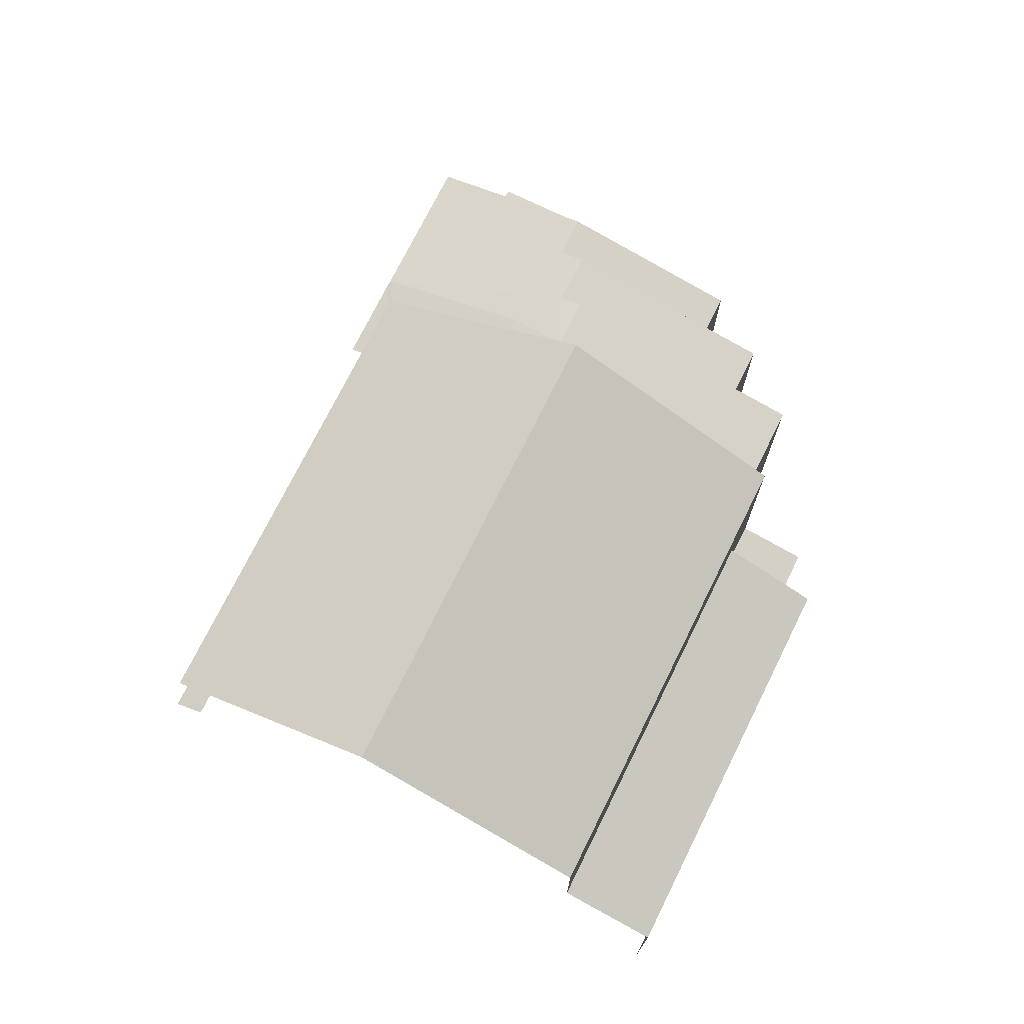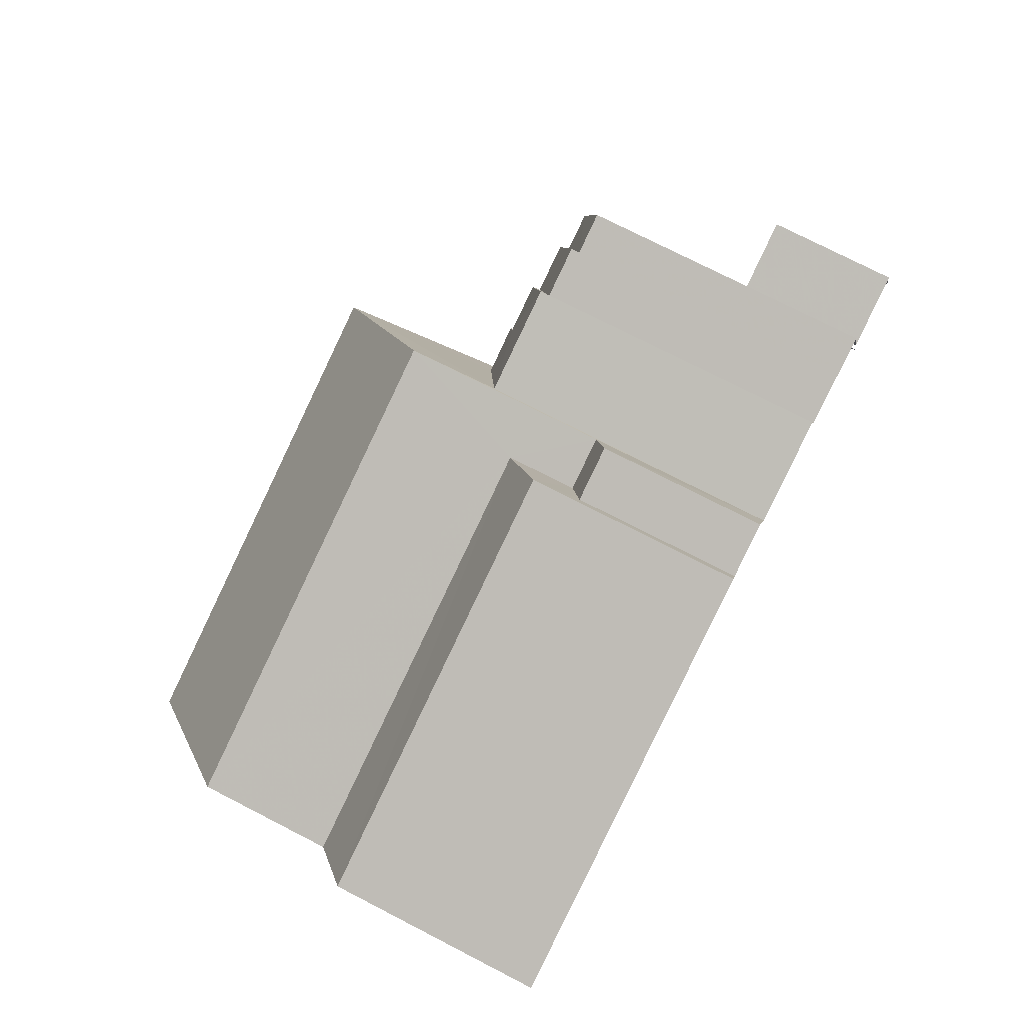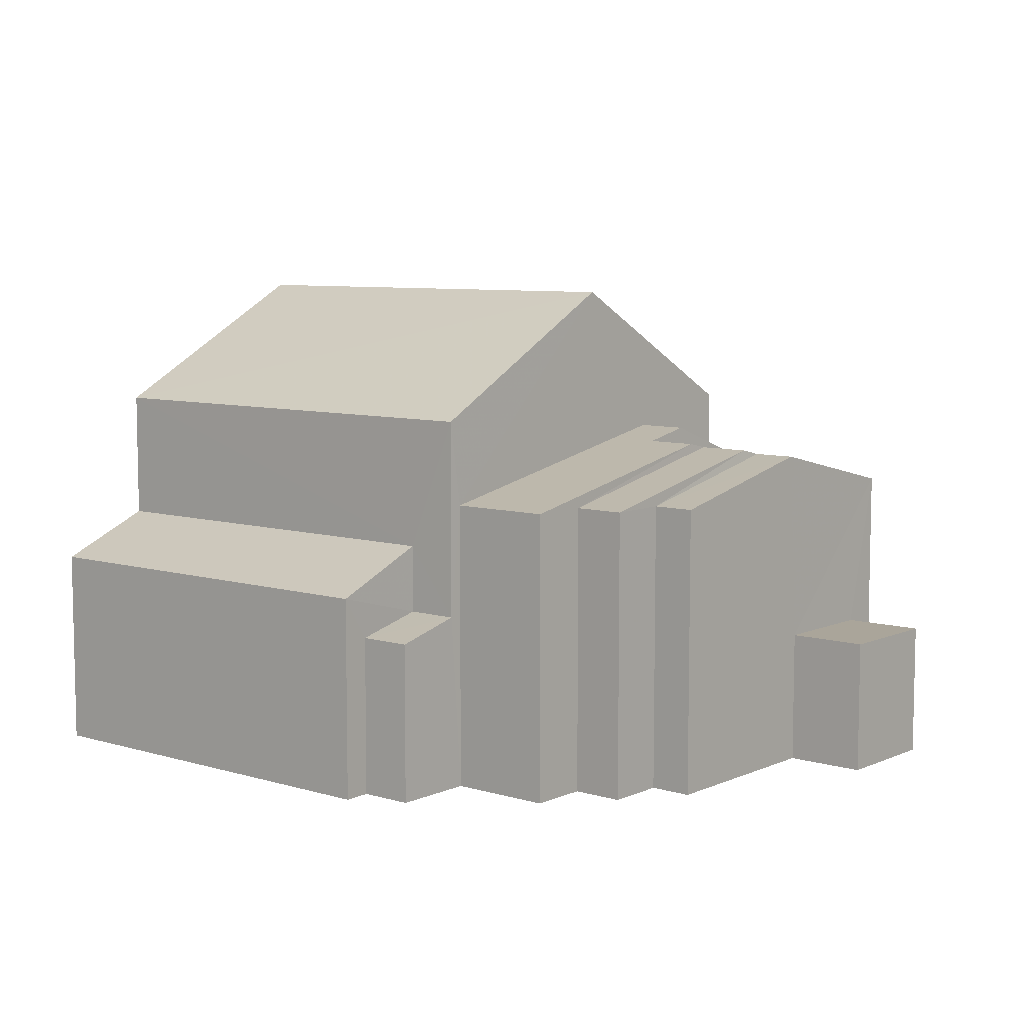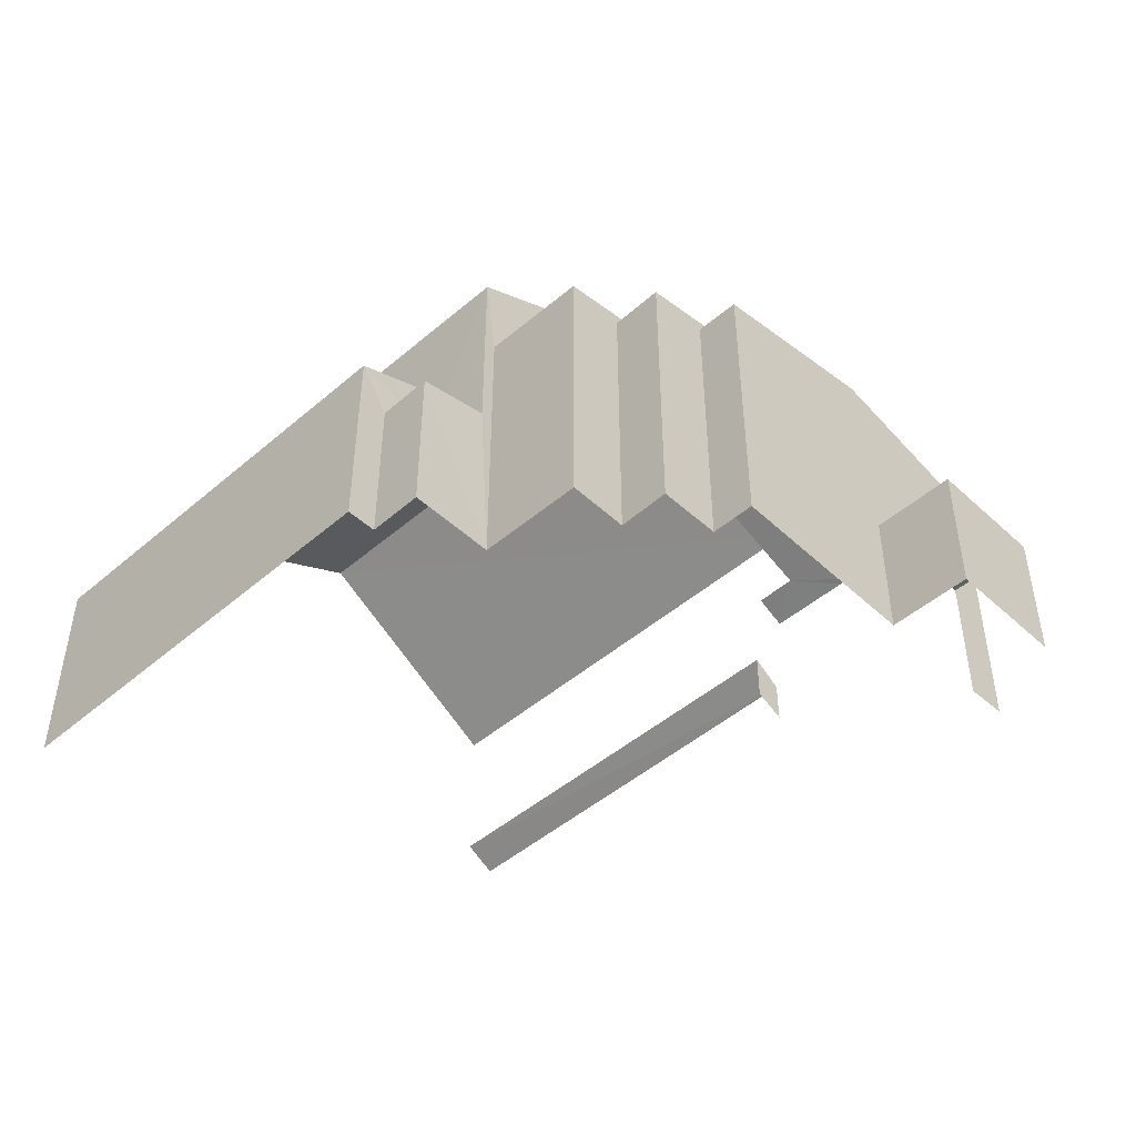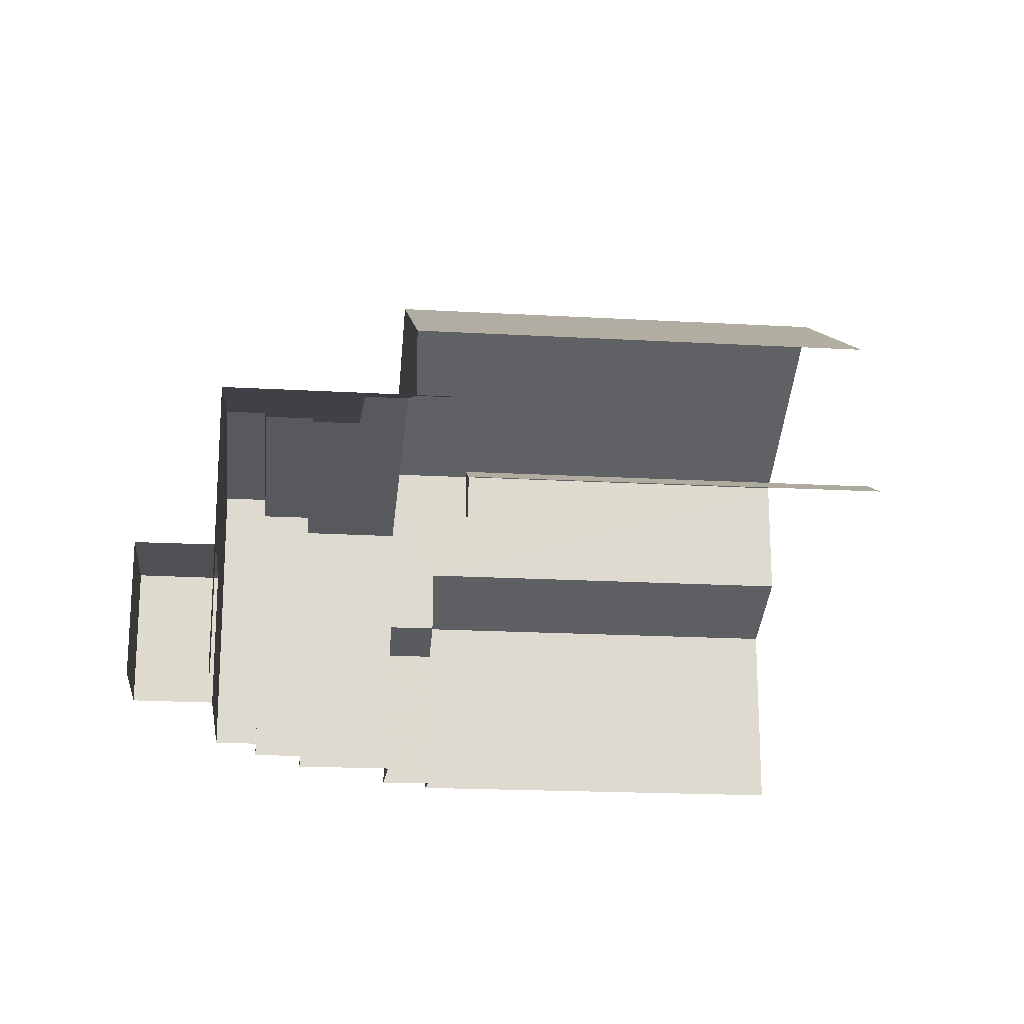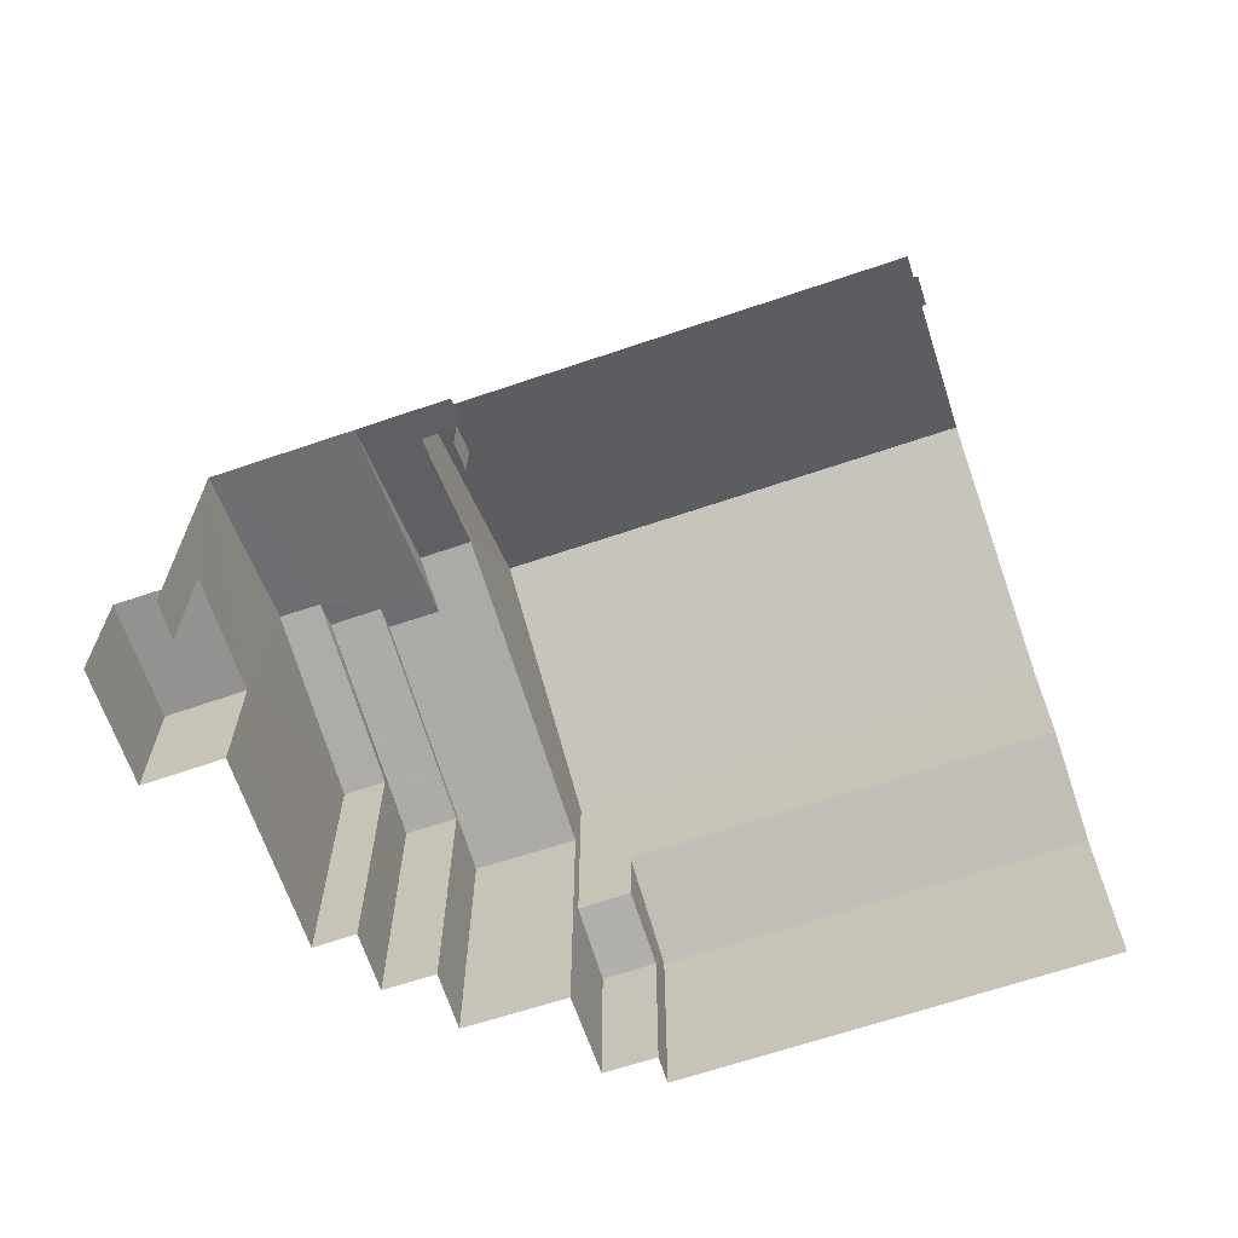
<metadata>
{"format":"obj","ext":"obj","renderer":"f3d","projection":"perspective","resolution":1024,"background":"white","views":[{"elev":73.2,"azim":97.2,"up":"+Z"},{"elev":75.0,"azim":117.2,"up":"+Y"},{"elev":7.6,"azim":-159.3,"up":"+Z"},{"elev":-47.5,"azim":-155.2,"up":"+Z"},{"elev":-18.6,"azim":-25.4,"up":"+Z"},{"elev":-66.4,"azim":-0.4,"up":"+Z"}]}
</metadata>
<code>
v -2.231e+05 -1.27e+05 18.96
v -2.231e+05 -1.27e+05 18.96
v -2.231e+05 -1.27e+05 18.96
v -2.231e+05 -1.27e+05 18.96
v -2.231e+05 -1.27e+05 18.96
v -2.231e+05 -1.27e+05 18.96
v -2.231e+05 -1.27e+05 18.96
v -2.231e+05 -1.27e+05 18.96
v -2.231e+05 -1.27e+05 18.96
v -2.231e+05 -1.27e+05 18.96
v -2.231e+05 -1.27e+05 18.96
v -2.231e+05 -1.27e+05 18.96
v -2.231e+05 -1.27e+05 18.96
v -2.231e+05 -1.27e+05 18.96
v -2.231e+05 -1.27e+05 18.96
v -2.231e+05 -1.27e+05 18.96
v -2.231e+05 -1.27e+05 18.96
v -2.231e+05 -1.27e+05 18.96
v -2.231e+05 -1.27e+05 24.07
v -2.231e+05 -1.27e+05 24.28
v -2.231e+05 -1.27e+05 24.28
v -2.231e+05 -1.27e+05 24.07
v -2.231e+05 -1.27e+05 24.07
v -2.231e+05 -1.27e+05 25.12
v -2.231e+05 -1.27e+05 25.12
v -2.231e+05 -1.27e+05 21.34
v -2.231e+05 -1.27e+05 21.34
v -2.231e+05 -1.27e+05 21.34
v -2.231e+05 -1.27e+05 21.34
v -2.231e+05 -1.27e+05 21.78
v -2.231e+05 -1.27e+05 21.78
v -2.231e+05 -1.27e+05 22.08
v -2.231e+05 -1.27e+05 22.08
v -2.231e+05 -1.27e+05 25.57
v -2.231e+05 -1.27e+05 25.57
v -2.231e+05 -1.27e+05 27.75
v -2.231e+05 -1.27e+05 27.75
v -2.231e+05 -1.27e+05 23.28
v -2.231e+05 -1.27e+05 23.28
v -2.231e+05 -1.27e+05 22.55
v -2.231e+05 -1.27e+05 22.55
v -2.231e+05 -1.27e+05 24.07
v -2.231e+05 -1.27e+05 24.93
v -2.231e+05 -1.27e+05 24.07
v -2.231e+05 -1.27e+05 24.93
v -2.231e+05 -1.27e+05 22.84
v -2.231e+05 -1.27e+05 22.84
v -2.231e+05 -1.27e+05 22.55
v -2.231e+05 -1.27e+05 22.55
v -2.231e+05 -1.27e+05 24.74
v -2.231e+05 -1.27e+05 24.07
v -2.231e+05 -1.27e+05 24.74
v -2.231e+05 -1.27e+05 24.84
v -2.231e+05 -1.27e+05 24.84
v -2.231e+05 -1.27e+05 24.07
v -2.231e+05 -1.27e+05 24.07
v -2.231e+05 -1.27e+05 24.07
v -2.231e+05 -1.27e+05 24.07
v -2.231e+05 -1.27e+05 25.57
v -2.231e+05 -1.27e+05 25.57
v -2.231e+05 -1.27e+05 21.97
v -2.231e+05 -1.27e+05 21.78
v -2.231e+05 -1.27e+05 21.97
v -2.231e+05 -1.27e+05 21.78
v -2.231e+05 -1.27e+05 21.78
f 1 2 3
f 4 1 3
f 5 6 2
f 7 8 9
f 4 9 10
f 1 11 5
f 12 13 8
f 14 15 1
f 16 17 14
f 16 10 18
f 8 13 10
f 1 5 2
f 4 14 1
f 10 9 8
f 4 10 16
f 4 16 14
f 61 62 63
f 61 64 62
f 51 7 23
f 23 9 22
f 23 7 9
f 60 46 37
f 34 37 39
f 46 49 3
f 40 39 2
f 2 39 3
f 37 46 39
f 39 46 3
f 61 19 64
f 61 20 19
f 65 4 64
f 48 62 49
f 64 4 62
f 49 62 3
f 62 4 3
f 63 47 61
f 59 21 20
f 20 61 47
f 20 47 46
f 20 46 60
f 59 20 60
f 9 65 22
f 22 65 19
f 9 4 65
f 19 65 64
f 8 28 12
f 8 26 28
f 19 20 21
f 22 19 21
f 23 22 21
f 24 23 21
f 25 24 21
f 26 27 28
f 26 29 27
f 30 31 32
f 33 30 32
f 34 35 36
f 37 34 36
f 38 39 40
f 41 38 40
f 42 43 44
f 44 43 25
f 42 45 43
f 25 43 24
f 46 47 48
f 49 46 48
f 50 51 52
f 53 52 54
f 45 54 43
f 52 51 23
f 43 54 23
f 54 52 23
f 53 55 56
f 53 54 55
f 57 58 50
f 52 57 50
f 59 60 37
f 36 59 37
f 8 7 26
f 29 18 10
f 29 26 51
f 58 18 29
f 26 7 51
f 58 29 50
f 29 51 50
f 17 57 56
f 56 57 53
f 17 16 57
f 53 57 52
f 33 32 38
f 32 35 38
f 38 34 39
f 38 35 34
f 10 13 27
f 29 10 27
f 28 13 12
f 28 27 13
f 48 47 63
f 62 48 63
f 16 18 58
f 57 16 58
f 55 17 56
f 55 14 17
f 6 5 30
f 6 30 41
f 33 38 41
f 30 33 41
f 24 43 23
f 15 55 42
f 42 55 45
f 15 14 55
f 45 55 54
f 5 11 31
f 30 5 31
f 42 1 15
f 42 44 1
f 40 2 6
f 41 40 6
f 11 1 31
f 25 21 59
f 35 32 44
f 31 1 32
f 35 44 36
f 44 25 36
f 1 44 32
f 25 59 36

</code>
